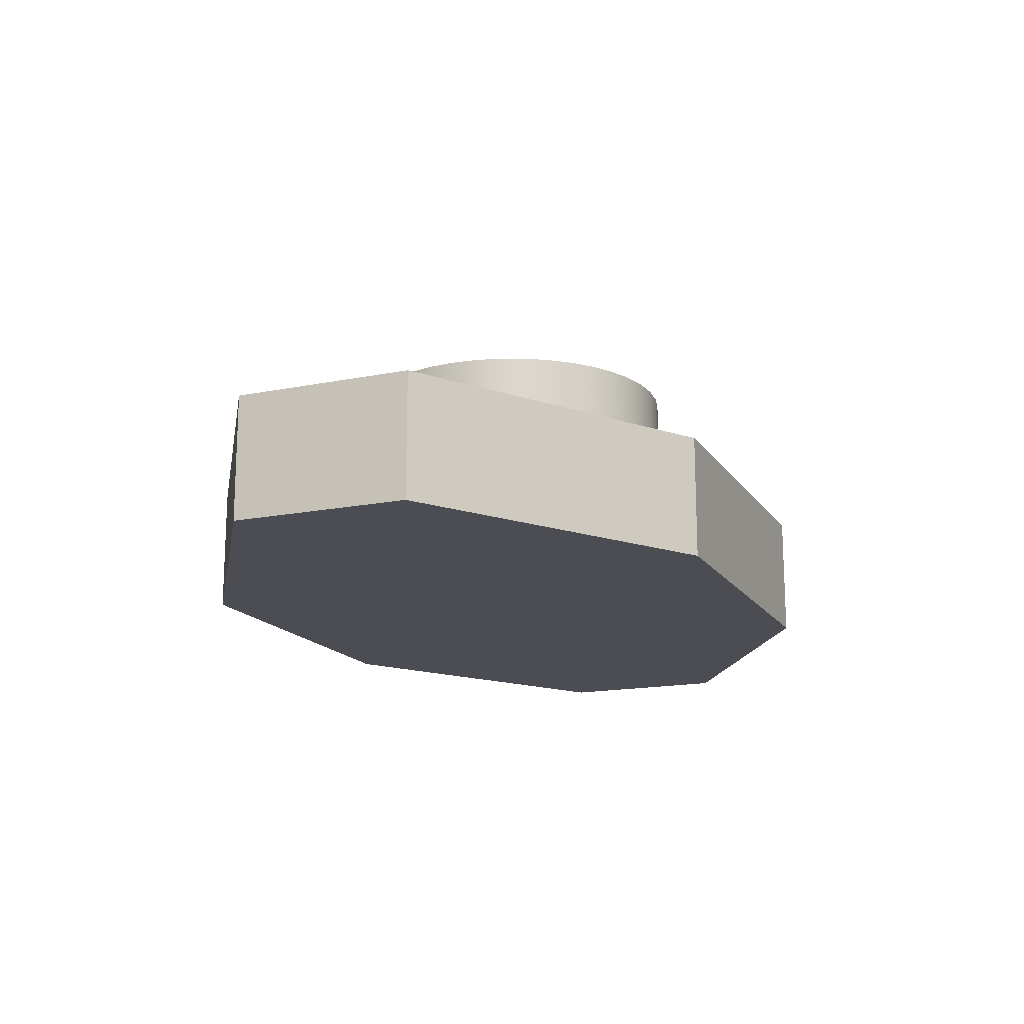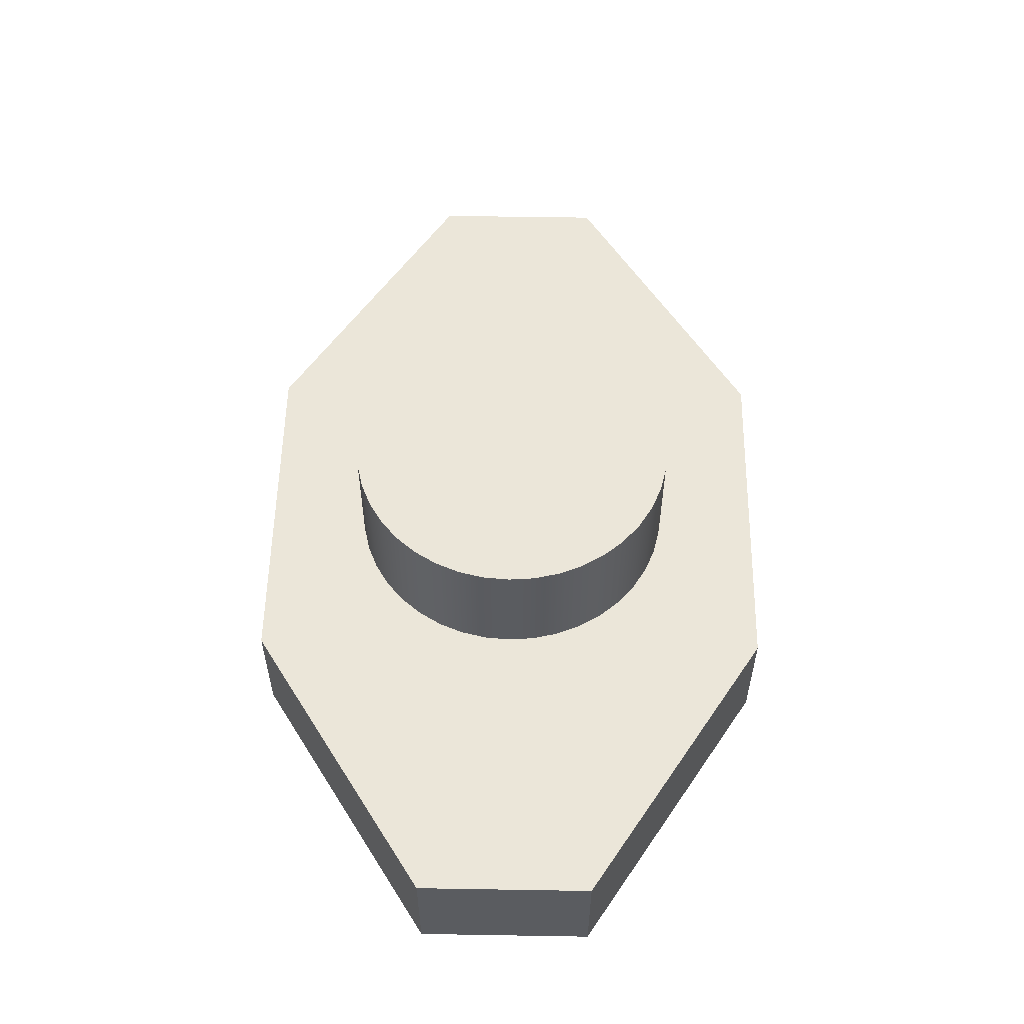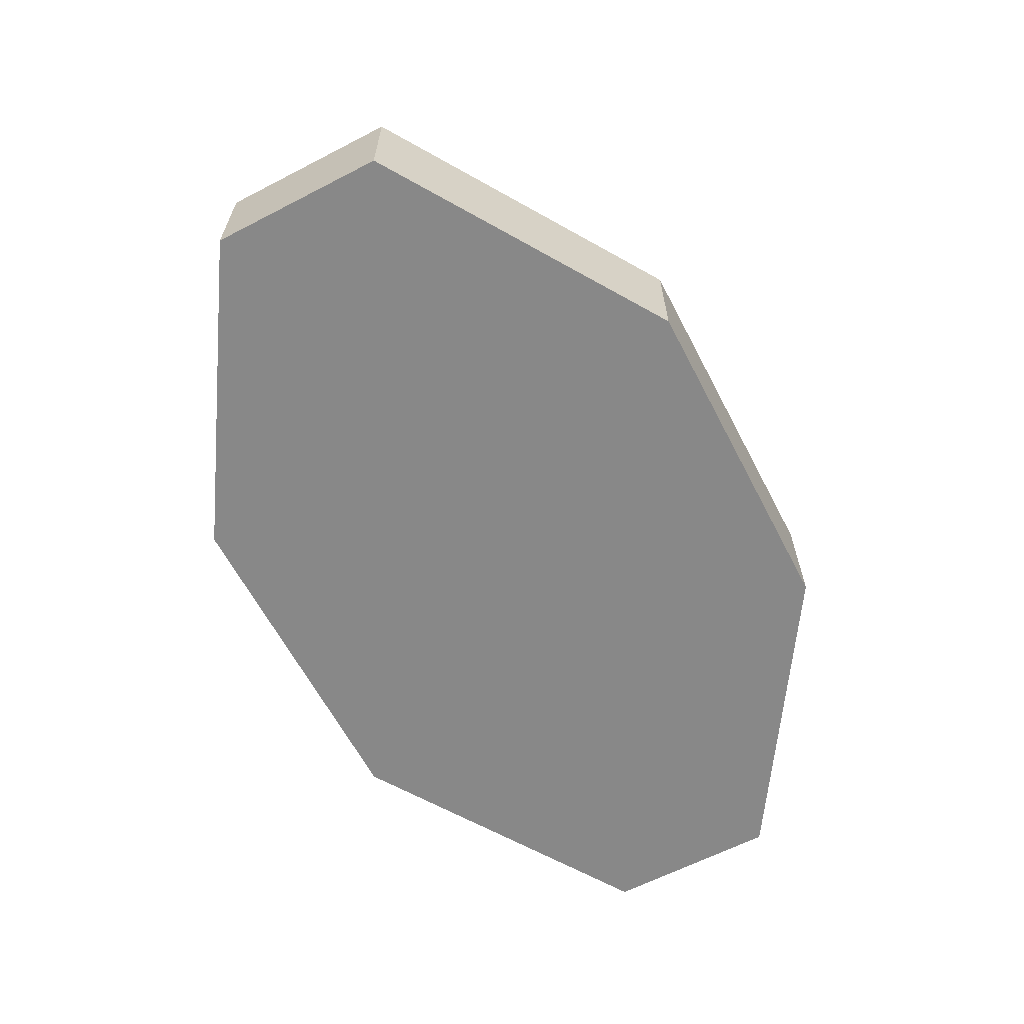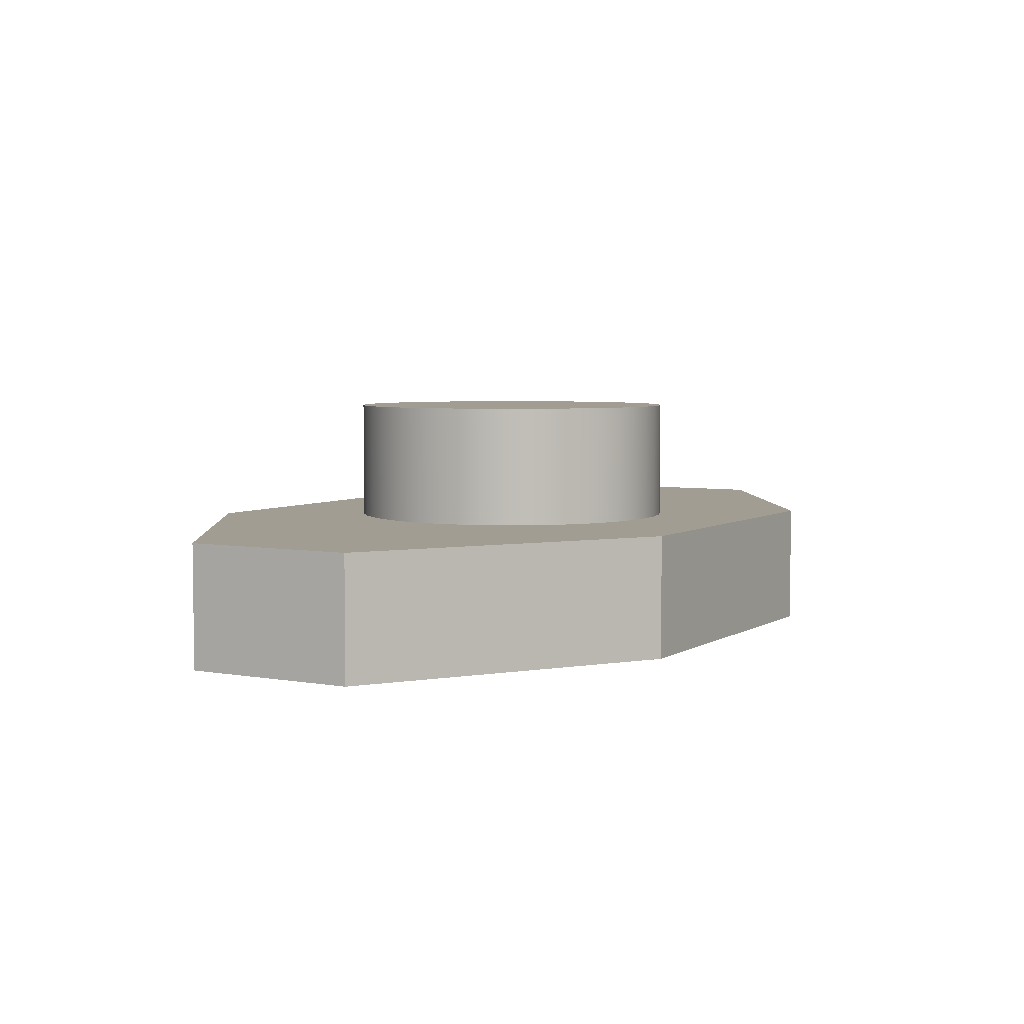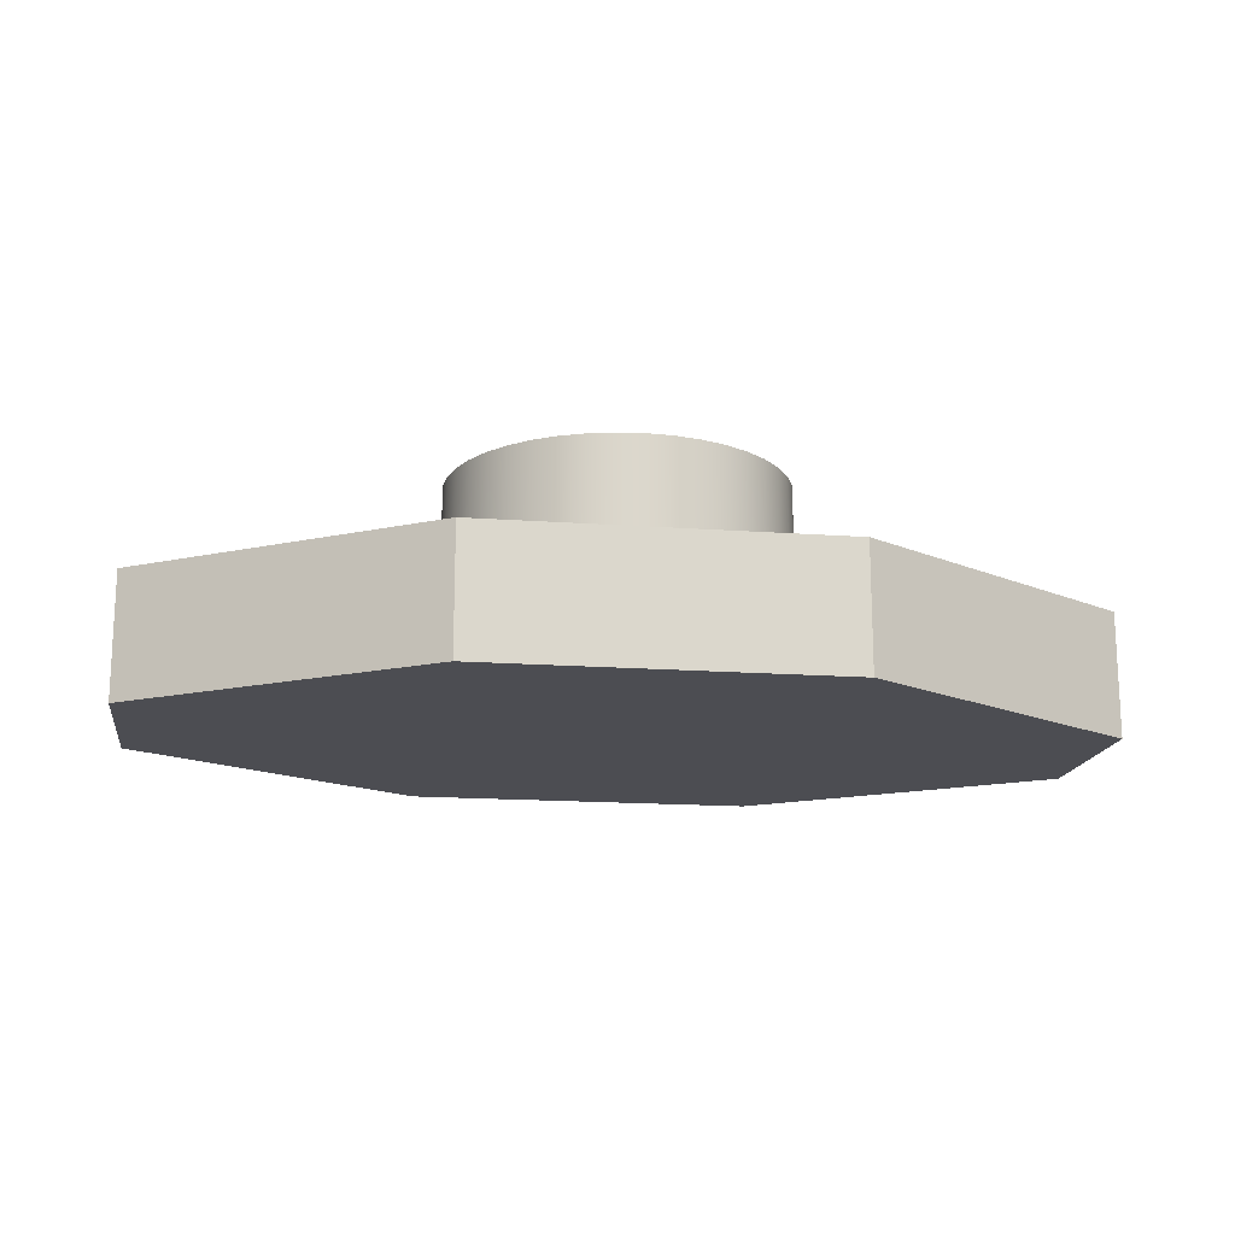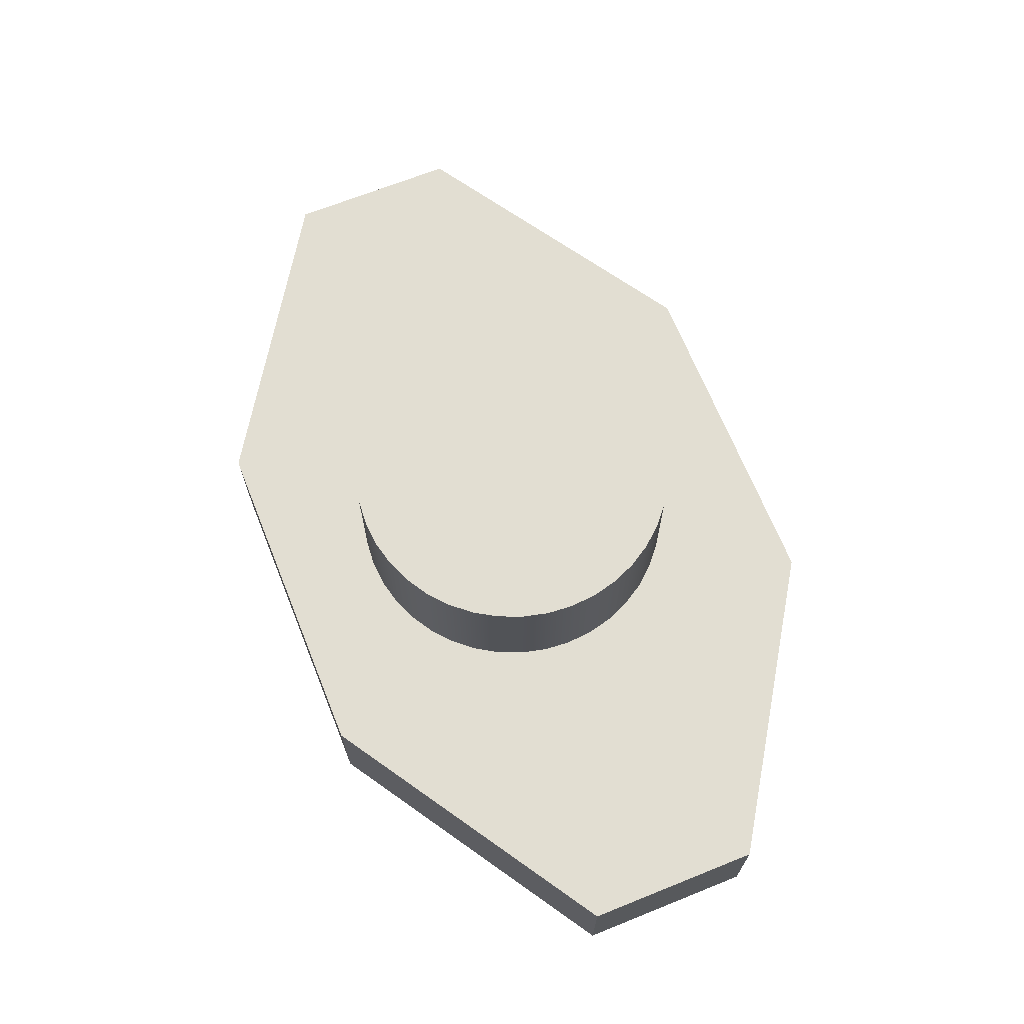
<metadata>
{"format":"obj","ext":"obj","renderer":"f3d","projection":"perspective","resolution":1024,"background":"white","views":[{"elev":-16.3,"azim":112.5,"up":"+Z"},{"elev":55.7,"azim":-89.0,"up":"+Z"},{"elev":-62.9,"azim":-62.4,"up":"+Z"},{"elev":4.8,"azim":119.8,"up":"+Z"},{"elev":-16.3,"azim":-8.5,"up":"+Z"},{"elev":67.9,"azim":-111.9,"up":"+Z"}]}
</metadata>
<code>
v -2.75 -3.368e-16 4
v -2.716 0.4302 4
v -2.615 0.8498 4
v -2.45 1.248 4
v -2.225 1.616 4
v -1.945 1.945 4
v -1.616 2.225 4
v -1.248 2.45 4
v -0.8498 2.615 4
v -0.4302 2.716 4
v 1.684e-16 2.75 4
v 0.4302 2.716 4
v 0.8498 2.615 4
v 1.248 2.45 4
v 1.616 2.225 4
v 1.945 1.945 4
v 2.225 1.616 4
v 2.45 1.248 4
v 2.615 0.8498 4
v 2.716 0.4302 4
v 2.75 0 4
v 2.716 -0.4302 4
v 2.615 -0.8498 4
v 2.45 -1.248 4
v 2.225 -1.616 4
v 1.945 -1.945 4
v 1.616 -2.225 4
v 1.248 -2.45 4
v 0.8498 -2.615 4
v 0.4302 -2.716 4
v 1.684e-16 -2.75 4
v -0.4302 -2.716 4
v -0.8498 -2.615 4
v -1.248 -2.45 4
v -1.616 -2.225 4
v -1.945 -1.945 4
v -2.225 -1.616 4
v -2.45 -1.248 4
v -2.615 -0.8498 4
v -2.716 -0.4302 4
v -2.75 -3.368e-16 2
v -2.716 -0.4302 2
v -2.615 -0.8498 2
v -2.45 -1.248 2
v -2.225 -1.616 2
v -1.945 -1.945 2
v -1.616 -2.225 2
v -1.248 -2.45 2
v -0.8498 -2.615 2
v -0.4302 -2.716 2
v 1.684e-16 -2.75 2
v 0.4302 -2.716 2
v 0.8498 -2.615 2
v 1.248 -2.45 2
v 1.616 -2.225 2
v 1.945 -1.945 2
v 2.225 -1.616 2
v 2.45 -1.248 2
v 2.615 -0.8498 2
v 2.716 -0.4302 2
v 2.75 0 2
v 2.716 0.4302 2
v 2.615 0.8498 2
v 2.45 1.248 2
v 2.225 1.616 2
v 1.945 1.945 2
v 1.616 2.225 2
v 1.248 2.45 2
v 0.8498 2.615 2
v 0.4302 2.716 2
v 1.684e-16 2.75 2
v -0.4302 2.716 2
v -0.8498 2.615 2
v -1.248 2.45 2
v -1.616 2.225 2
v -1.945 1.945 2
v -2.225 1.616 2
v -2.45 1.248 2
v -2.615 0.8498 2
v -2.716 0.4302 2
v -2.75 -3.368e-16 2
v -2.75 -3.368e-16 4
v -2.75 -3.368e-16 4
v -2.716 -0.4302 4
v -2.615 -0.8498 4
v -2.45 -1.248 4
v -2.225 -1.616 4
v -1.945 -1.945 4
v -1.616 -2.225 4
v -1.248 -2.45 4
v -0.8498 -2.615 4
v -0.4302 -2.716 4
v 1.684e-16 -2.75 4
v 0.4302 -2.716 4
v 0.8498 -2.615 4
v 1.248 -2.45 4
v 1.616 -2.225 4
v 1.945 -1.945 4
v 2.225 -1.616 4
v 2.45 -1.248 4
v 2.615 -0.8498 4
v 2.716 -0.4302 4
v 2.75 0 4
v 2.716 0.4302 4
v 2.615 0.8498 4
v 2.45 1.248 4
v 2.225 1.616 4
v 1.945 1.945 4
v 1.616 2.225 4
v 1.248 2.45 4
v 0.8498 2.615 4
v 0.4302 2.716 4
v 1.684e-16 2.75 4
v -0.4302 2.716 4
v -0.8498 2.615 4
v -1.248 2.45 4
v -1.616 2.225 4
v -1.945 1.945 4
v -2.225 1.616 4
v -2.45 1.248 4
v -2.615 0.8498 4
v -2.716 0.4302 4
v -2.849 4.417 0
v -7.486 1.434 0
v -7.486 1.434 2
v -2.849 4.417 2
v 2.849 4.417 0
v -2.849 4.417 0
v -2.849 4.417 2
v 2.849 4.417 2
v 7.486 1.434 0
v 2.849 4.417 0
v 2.849 4.417 2
v 7.486 1.434 2
v 7.486 -1.434 0
v 7.486 1.434 0
v 7.486 1.434 2
v 7.486 -1.434 2
v 2.849 -4.417 0
v 7.486 -1.434 0
v 7.486 -1.434 2
v 2.849 -4.417 2
v -2.849 -4.417 0
v 2.849 -4.417 0
v 2.849 -4.417 2
v -2.849 -4.417 2
v -7.486 -1.434 0
v -2.849 -4.417 0
v -2.849 -4.417 2
v -7.486 -1.434 2
v -7.486 1.434 0
v -7.486 -1.434 0
v -7.486 -1.434 2
v -7.486 1.434 2
v -2.75 -3.368e-16 2
v -2.716 0.4302 2
v -2.615 0.8498 2
v -2.45 1.248 2
v -2.225 1.616 2
v -1.945 1.945 2
v -1.616 2.225 2
v -1.248 2.45 2
v -0.8498 2.615 2
v -0.4302 2.716 2
v 1.684e-16 2.75 2
v 0.4302 2.716 2
v 0.8498 2.615 2
v 1.248 2.45 2
v 1.616 2.225 2
v 1.945 1.945 2
v 2.225 1.616 2
v 2.45 1.248 2
v 2.615 0.8498 2
v 2.716 0.4302 2
v 2.75 0 2
v 2.716 -0.4302 2
v 2.615 -0.8498 2
v 2.45 -1.248 2
v 2.225 -1.616 2
v 1.945 -1.945 2
v 1.616 -2.225 2
v 1.248 -2.45 2
v 0.8498 -2.615 2
v 0.4302 -2.716 2
v 1.684e-16 -2.75 2
v -0.4302 -2.716 2
v -0.8498 -2.615 2
v -1.248 -2.45 2
v -1.616 -2.225 2
v -1.945 -1.945 2
v -2.225 -1.616 2
v -2.45 -1.248 2
v -2.615 -0.8498 2
v -2.716 -0.4302 2
v -7.486 1.434 2
v -7.486 -1.434 2
v -2.849 -4.417 2
v 2.849 -4.417 2
v 7.486 -1.434 2
v 7.486 1.434 2
v 2.849 4.417 2
v -2.849 4.417 2
v -7.486 -1.434 0
v -7.486 1.434 0
v -2.849 4.417 0
v 2.849 4.417 0
v 7.486 1.434 0
v 7.486 -1.434 0
v 2.849 -4.417 0
v -2.849 -4.417 0
g 866fa37e-e2ed-11ea-842d-54bf646e7e1f
f 2 80 1
f 1 80 81
f 82 41 40
f 40 41 42
f 40 42 39
f 39 42 43
f 39 43 38
f 38 43 44
f 38 44 37
f 37 44 45
f 37 45 36
f 36 45 46
f 36 46 35
f 35 46 47
f 35 47 34
f 34 47 48
f 34 48 33
f 33 48 49
f 33 49 32
f 32 49 50
f 32 50 31
f 31 50 51
f 31 51 30
f 30 51 52
f 30 52 29
f 29 52 53
f 29 53 28
f 28 53 54
f 28 54 27
f 27 54 55
f 27 55 26
f 26 55 56
f 26 56 25
f 25 56 57
f 25 57 24
f 24 57 58
f 24 58 23
f 23 58 59
f 23 59 22
f 22 59 60
f 22 60 21
f 21 60 61
f 21 61 20
f 20 61 62
f 20 62 19
f 19 62 63
f 19 63 18
f 18 63 64
f 18 64 17
f 17 64 65
f 17 65 16
f 16 65 66
f 16 66 15
f 15 66 67
f 15 67 14
f 14 67 68
f 14 68 13
f 13 68 69
f 13 69 12
f 12 69 70
f 12 70 11
f 11 70 71
f 11 71 10
f 10 71 72
f 10 72 9
f 9 72 73
f 9 73 8
f 8 73 74
f 8 74 7
f 7 74 75
f 7 75 6
f 6 75 76
f 6 76 5
f 5 76 77
f 5 77 4
f 4 77 78
f 4 78 3
f 3 78 79
f 3 79 2
f 2 79 80
g 866ff14c-e2ed-11ea-92d6-54bf646e7e1f
f 84 102 83
f 83 102 103
f 83 103 122
f 122 103 104
f 122 104 121
f 121 104 105
f 121 105 120
f 120 105 106
f 120 106 119
f 119 106 107
f 119 107 118
f 118 107 108
f 118 108 117
f 117 108 109
f 117 109 116
f 116 109 110
f 116 110 115
f 115 110 111
f 115 111 114
f 114 111 112
f 114 112 113
f 102 84 101
f 101 84 85
f 101 85 100
f 100 85 86
f 100 86 99
f 99 86 87
f 99 87 98
f 98 87 88
f 98 88 97
f 97 88 89
f 97 89 96
f 96 89 90
f 96 90 95
f 95 90 91
f 95 91 94
f 94 91 92
f 94 92 93
g 863fb946-e2ed-11ea-910d-54bf646e7e1f
f 123 124 126
f 126 124 125
g 863fe07a-e2ed-11ea-9e94-54bf646e7e1f
f 127 128 130
f 130 128 129
g 8640076c-e2ed-11ea-a32e-54bf646e7e1f
f 131 132 134
f 134 132 133
g 86402e7a-e2ed-11ea-8684-54bf646e7e1f
f 135 136 138
f 138 136 137
g 86405578-e2ed-11ea-80d0-54bf646e7e1f
f 139 140 142
f 142 140 141
g 8640a392-e2ed-11ea-b6e3-54bf646e7e1f
f 143 144 146
f 146 144 145
g 8640cab4-e2ed-11ea-a455-54bf646e7e1f
f 147 148 150
f 150 148 149
g 8640f1b6-e2ed-11ea-8865-54bf646e7e1f
f 151 152 154
f 154 152 153
g 86413fe2-e2ed-11ea-8dce-54bf646e7e1f
f 156 195 155
f 155 195 196
f 155 196 194
f 194 196 193
f 193 196 192
f 192 196 191
f 191 196 190
f 190 196 197
f 190 197 189
f 189 197 188
f 188 197 187
f 187 197 186
f 186 197 185
f 185 197 198
f 185 198 184
f 184 198 183
f 183 198 182
f 182 198 181
f 181 198 180
f 180 198 199
f 180 199 179
f 179 199 178
f 178 199 177
f 177 199 176
f 176 199 175
f 175 199 200
f 175 200 174
f 174 200 173
f 173 200 172
f 172 200 171
f 171 200 170
f 170 200 201
f 170 201 169
f 169 201 168
f 168 201 167
f 167 201 166
f 166 201 165
f 165 201 202
f 165 202 164
f 164 202 163
f 163 202 162
f 162 202 161
f 161 202 160
f 160 202 195
f 160 195 159
f 159 195 158
f 158 195 157
f 157 195 156
g 86418e0a-e2ed-11ea-bd45-54bf646e7e1f
f 204 207 203
f 203 207 208
f 203 208 210
f 210 208 209
f 205 206 204
f 204 206 207

</code>
